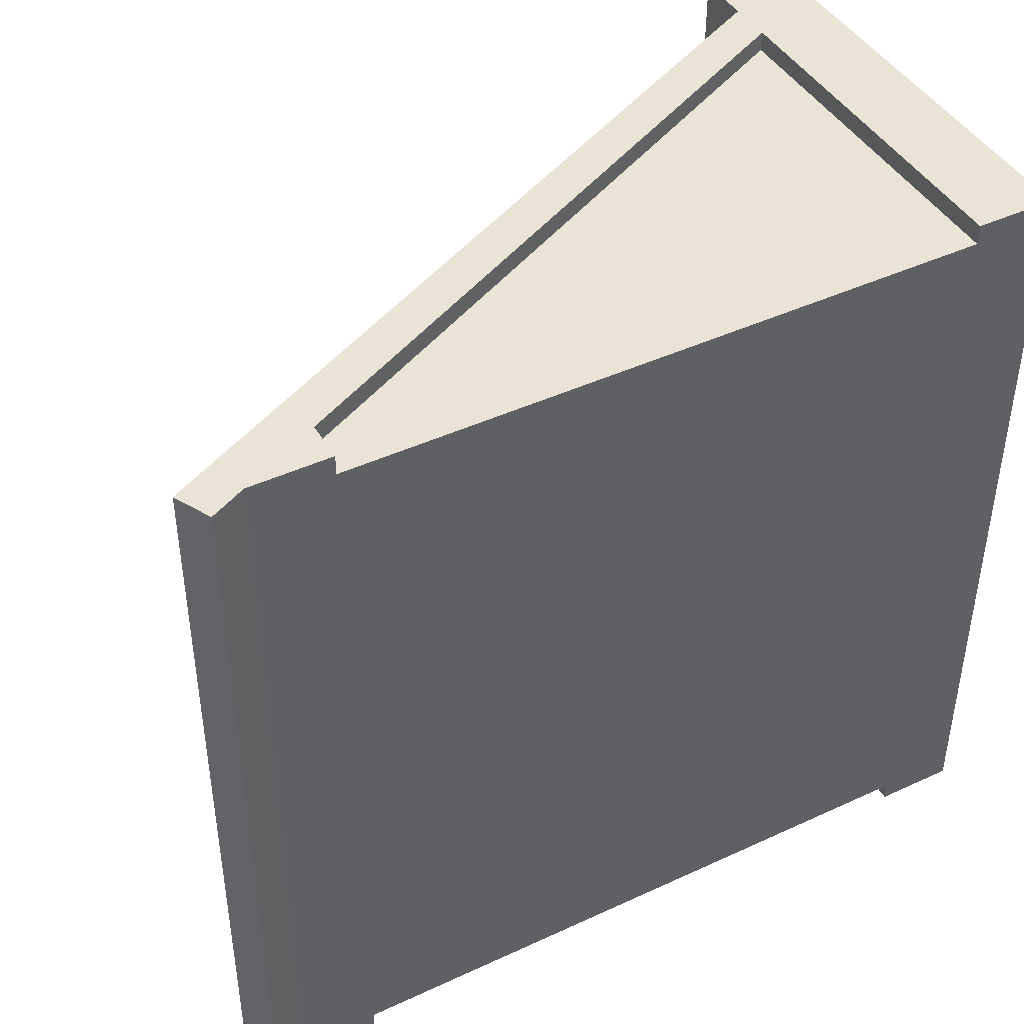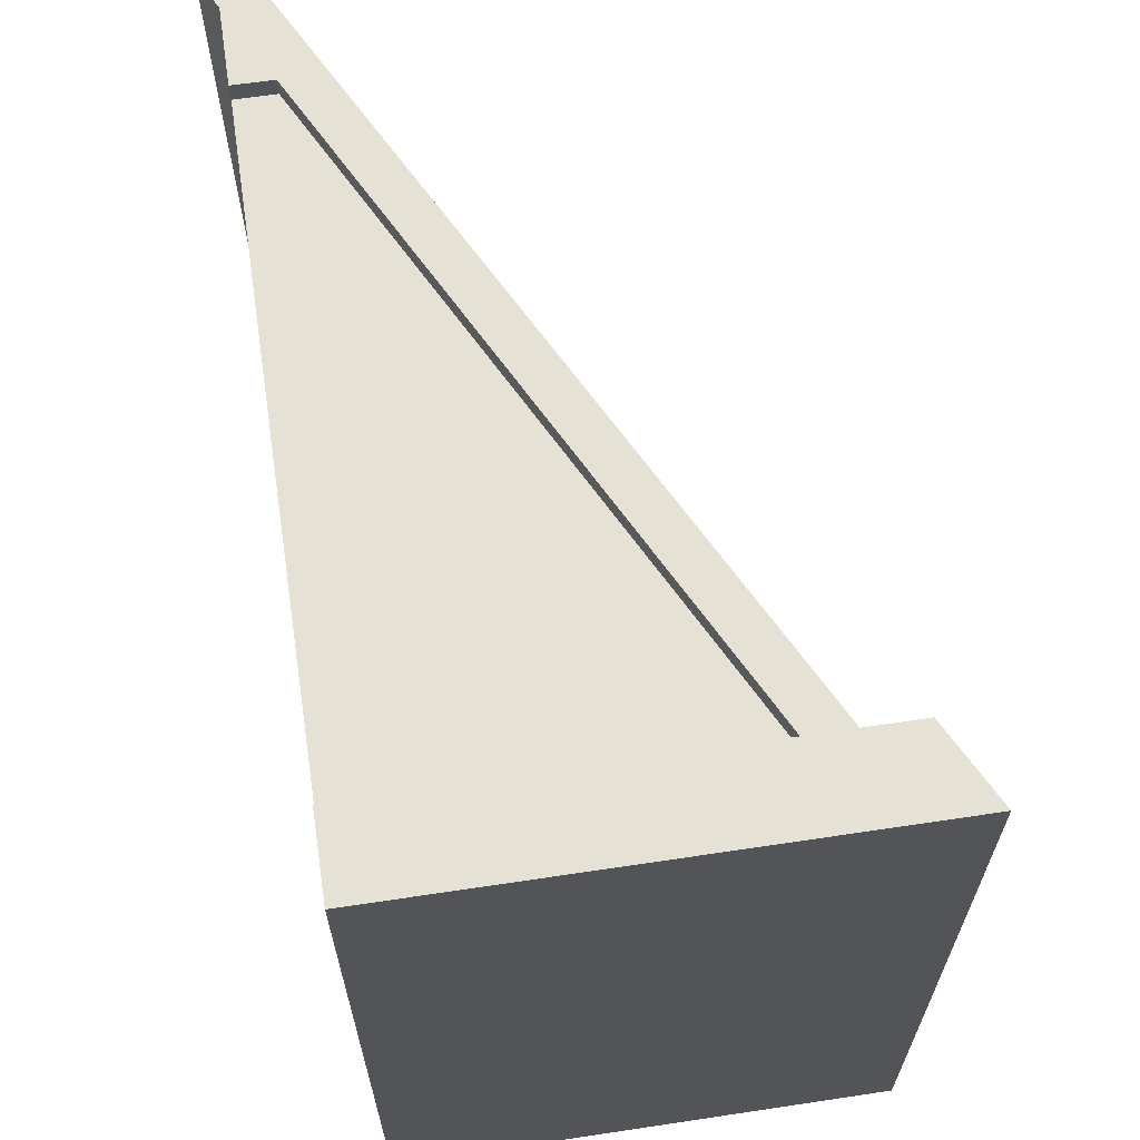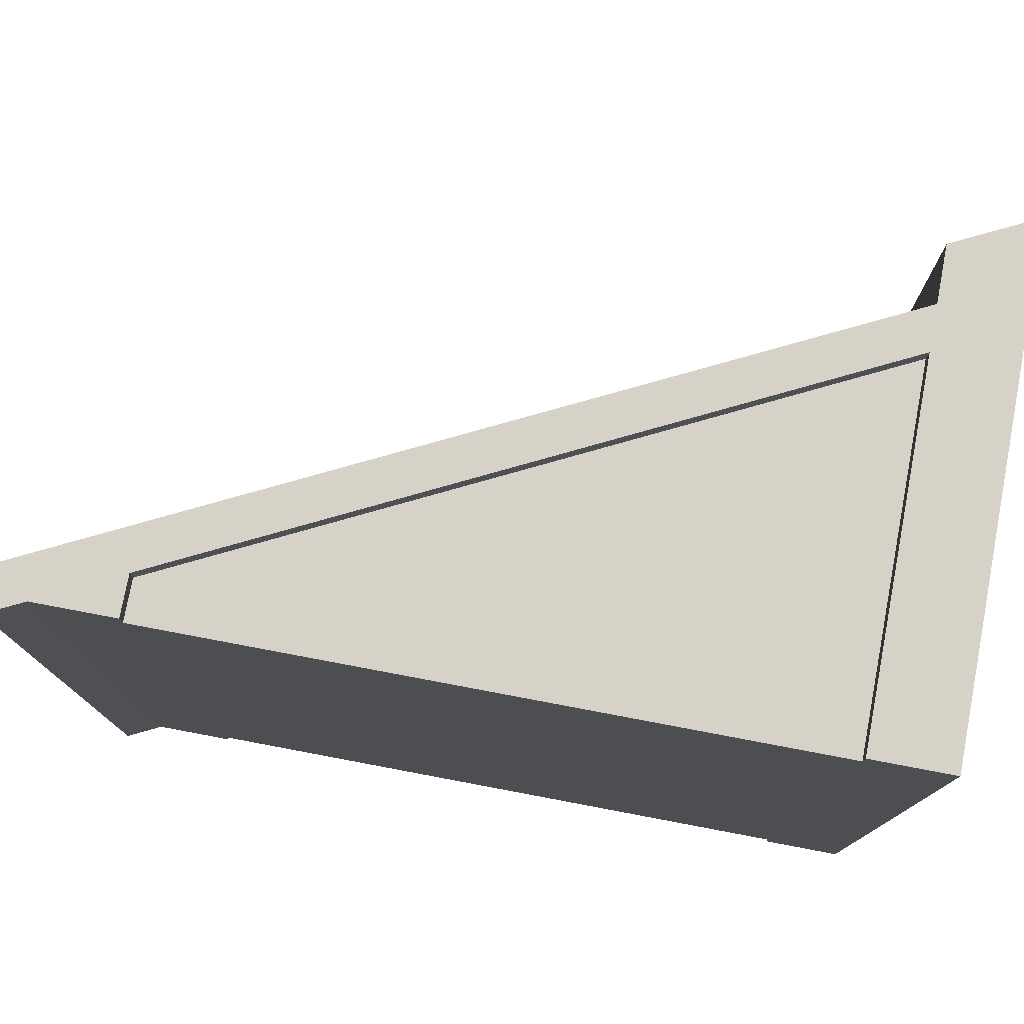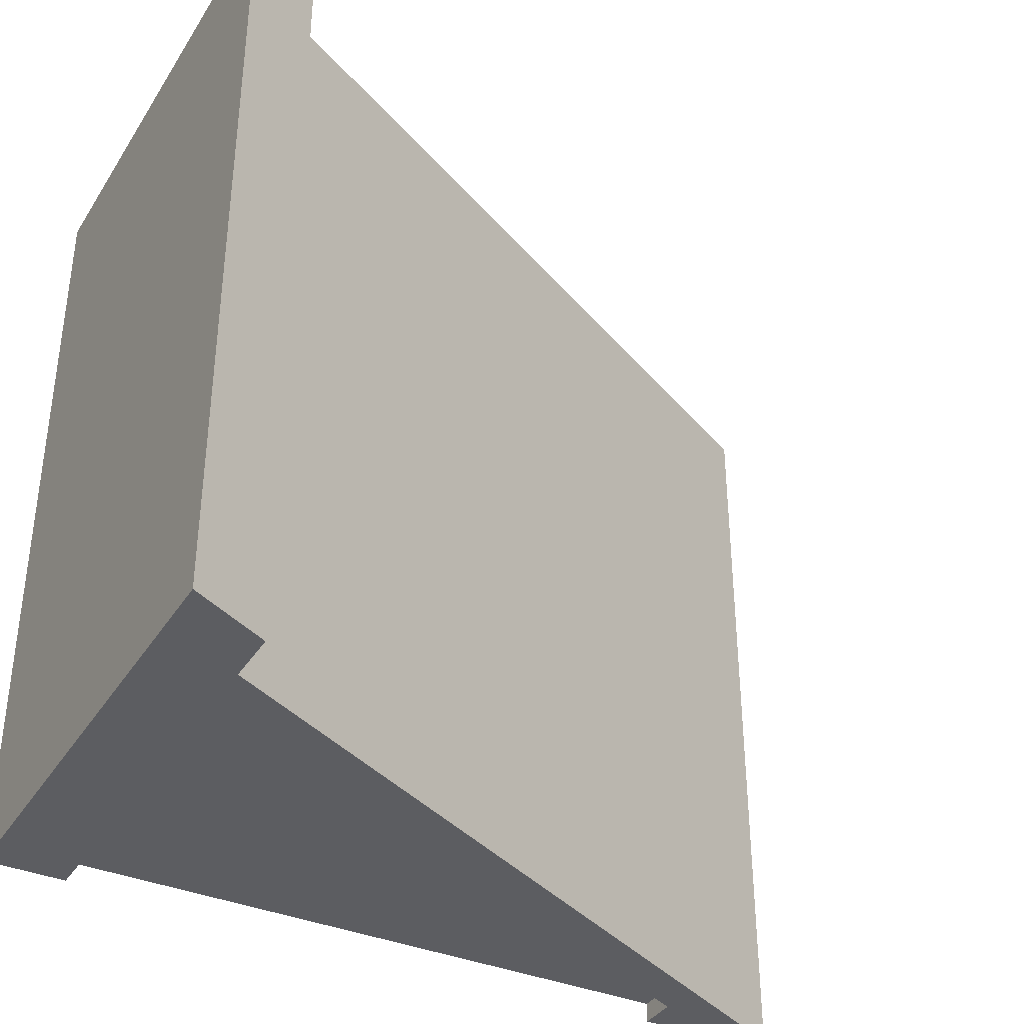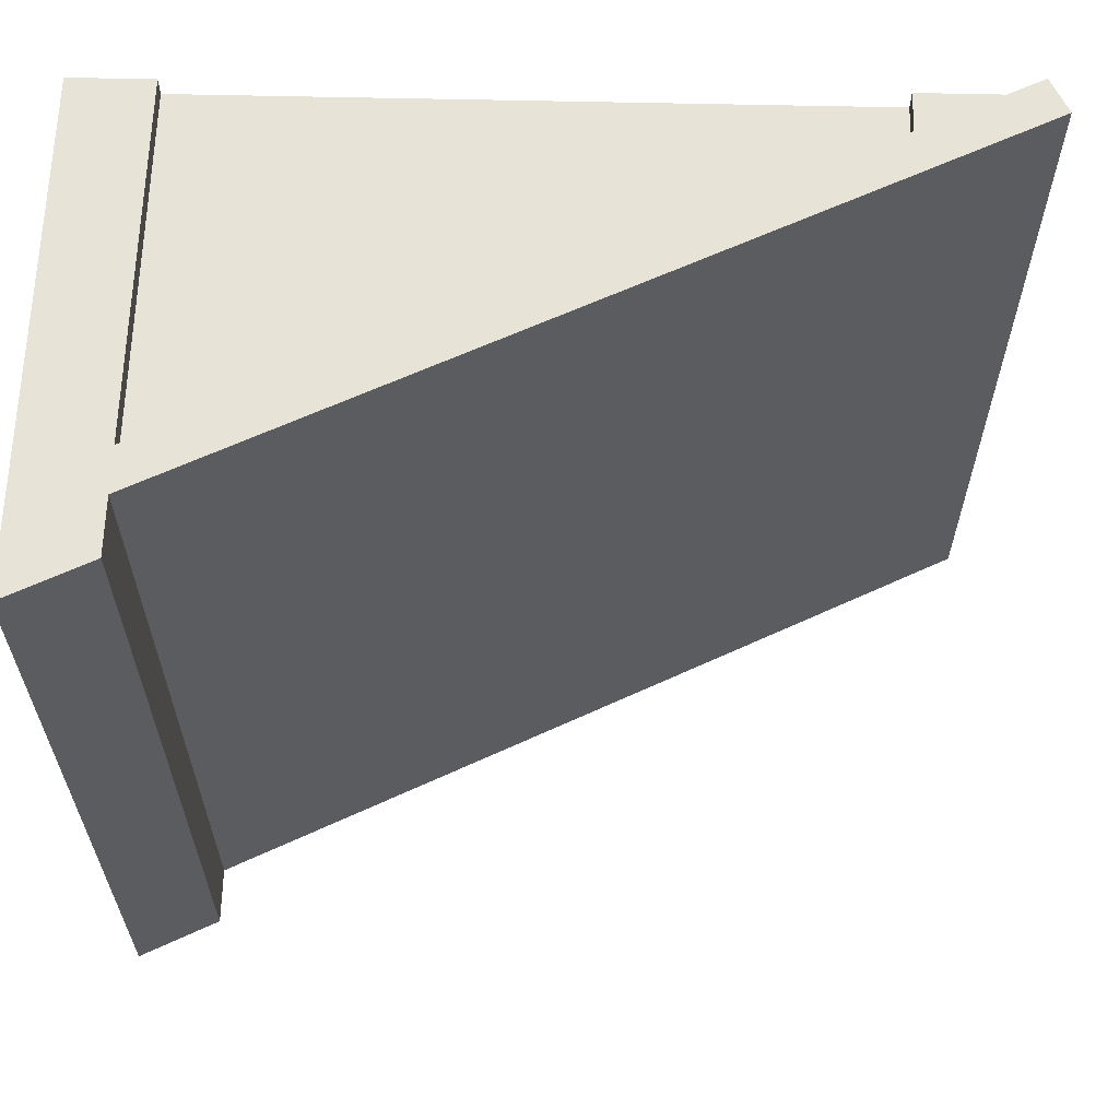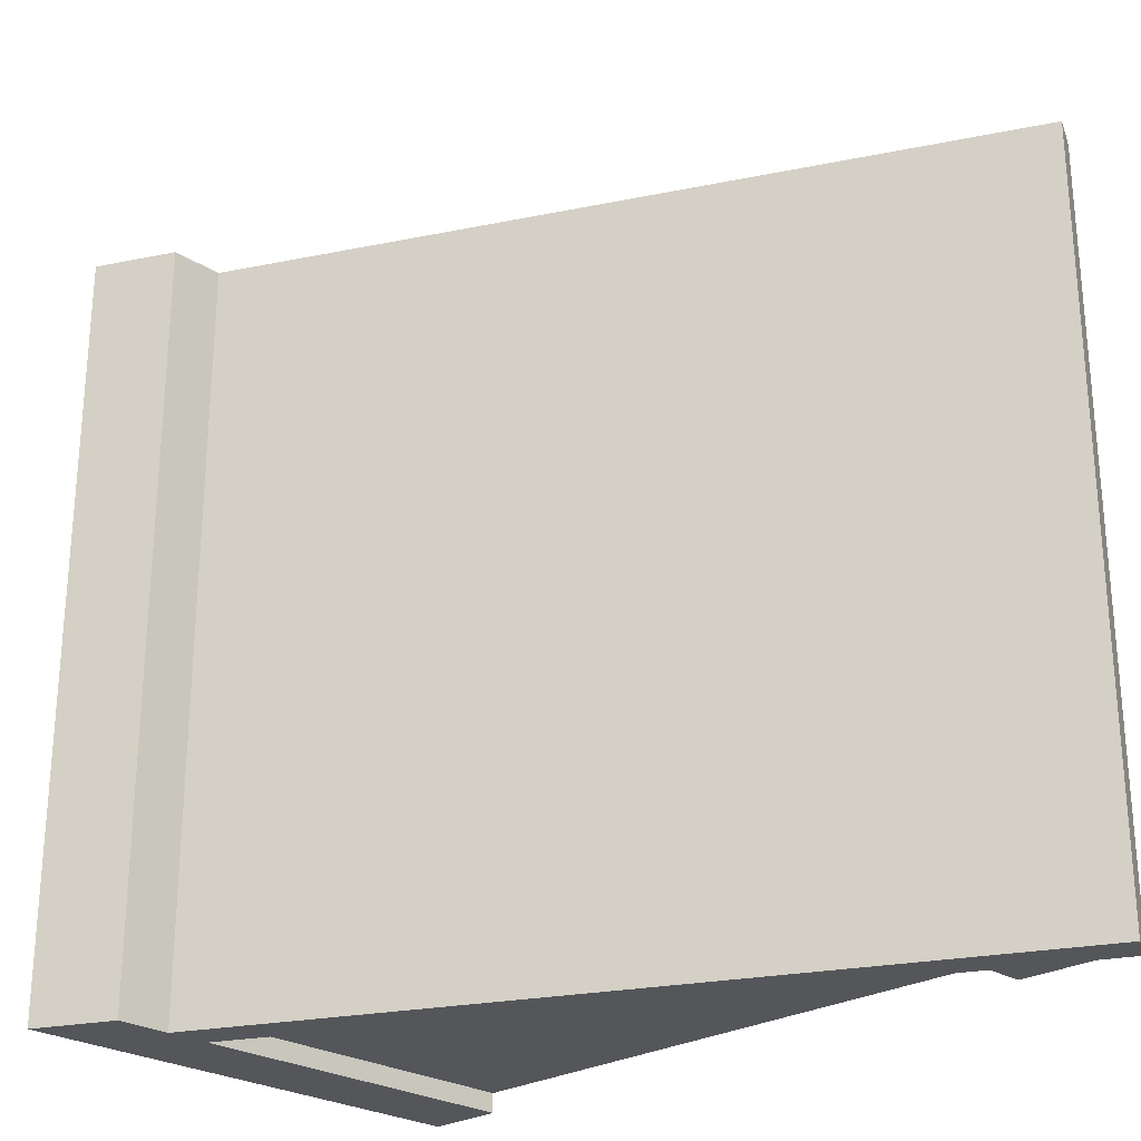
<metadata>
{"format":"obj","ext":"obj","renderer":"f3d","projection":"perspective","resolution":1024,"background":"white","views":[{"elev":43.8,"azim":-28.5,"up":"+Z"},{"elev":64.6,"azim":81.4,"up":"+Z"},{"elev":77.3,"azim":10.7,"up":"+Z"},{"elev":-36.9,"azim":151.3,"up":"+Z"},{"elev":62.0,"azim":-178.7,"up":"+Z"},{"elev":-25.6,"azim":-135.4,"up":"+Z"}]}
</metadata>
<code>
o roof
v -3.2 0.4 4
v -4 -0 4
v -3.2 -0 4
v 3.2 0 -4
v 4 4 -4
v 4 0 -4
v 3.2 3.6 -4
v -3.2 0.4 -4
v -3.2 0 -4
v -4 0 -4
v -3.2 0.4 -3.8
v -3.2 0 -3.8
v 3.2 0 -3.8
v 3.2 3.6 -3.8
v 4 4 4
v 3.2 -0 4
v 4 -0 4
v 3.2 3.6 4
v -3.2 -0 3.8
v -3.2 0.4 3.8
v 3.2 3.6 3.8
v 3.2 -0 3.8
v 4 5.007 4
v 4 5.007 -4
v -4.537 0.1789 4
v -4.358 -0.1789 4
v -3.57 0.6624 4
v 3.2 4.047 4
v 3.2 4.607 4
v -4.537 0.1789 -4
v -4.358 -0.1789 -4
v -3.57 0.6624 -4
v 3.2 4.047 -4
v 3.2 4.607 -4
f 1 2 3
f 4 5 6
f 5 4 7
f 8 9 10
f 11 9 8
f 9 11 12
f 13 7 4
f 7 13 14
f 15 16 17
f 16 15 18
f 1 19 20
f 19 1 3
f 16 21 22
f 21 16 18
f 2 19 3
f 19 2 12
f 12 2 9
f 9 2 10
f 13 19 12
f 19 13 22
f 4 22 13
f 4 16 22
f 6 16 4
f 16 6 17
f 23 5 24
f 5 23 6
f 6 23 15
f 17 6 15
f 11 13 12
f 13 11 14
f 21 19 22
f 19 21 20
f 2 25 26
f 25 2 1
f 25 1 27
f 27 1 18
f 27 18 28
f 28 18 15
f 28 15 23
f 28 23 29
f 26 30 31
f 30 26 25
f 1 21 18
f 21 1 20
f 26 10 2
f 10 26 31
f 11 7 14
f 7 11 8
f 32 28 33
f 28 32 27
f 33 29 34
f 29 33 28
f 34 23 24
f 23 34 29
f 30 10 31
f 10 30 8
f 8 30 32
f 8 32 7
f 7 32 33
f 7 33 5
f 5 33 24
f 24 33 34
f 30 27 32
f 27 30 25

</code>
